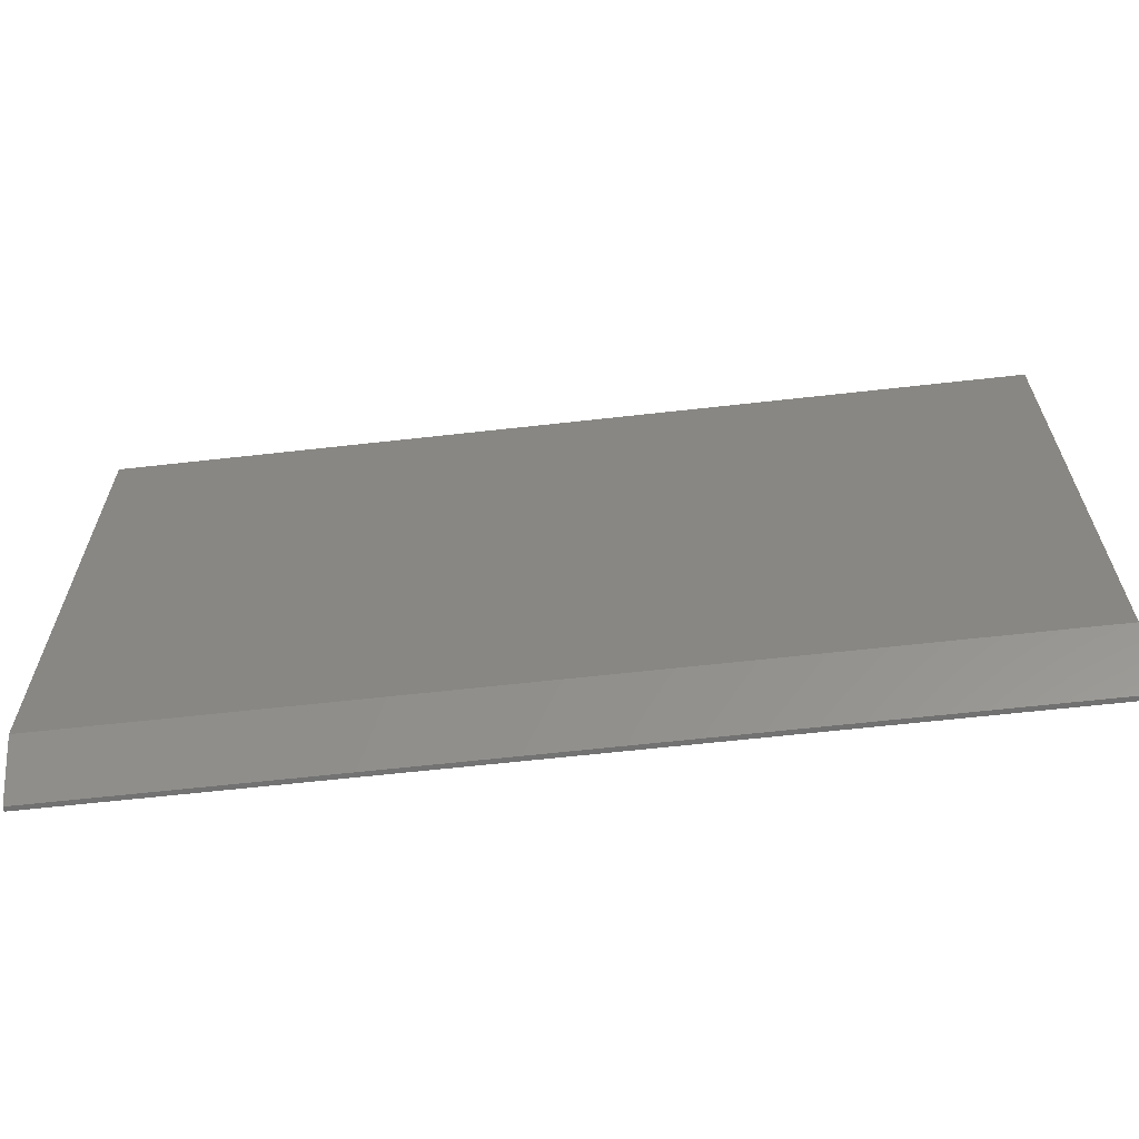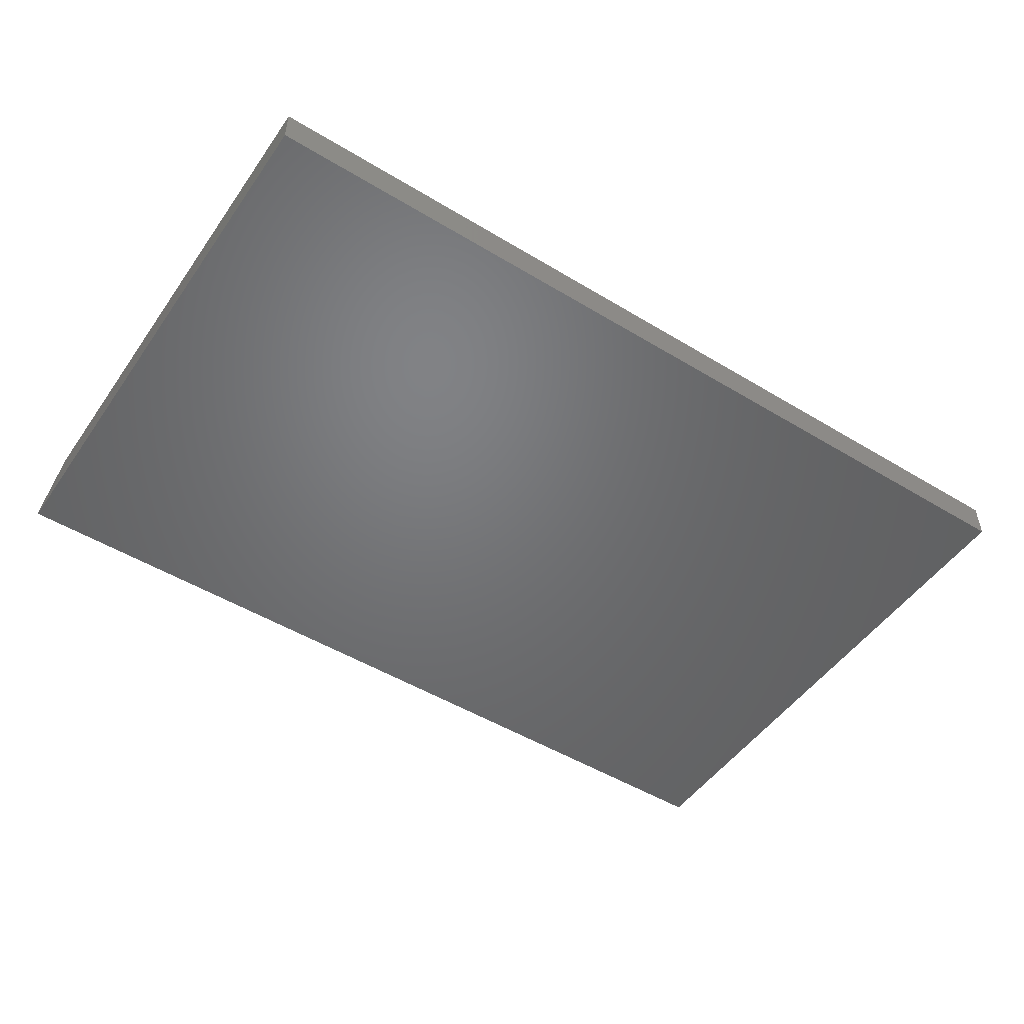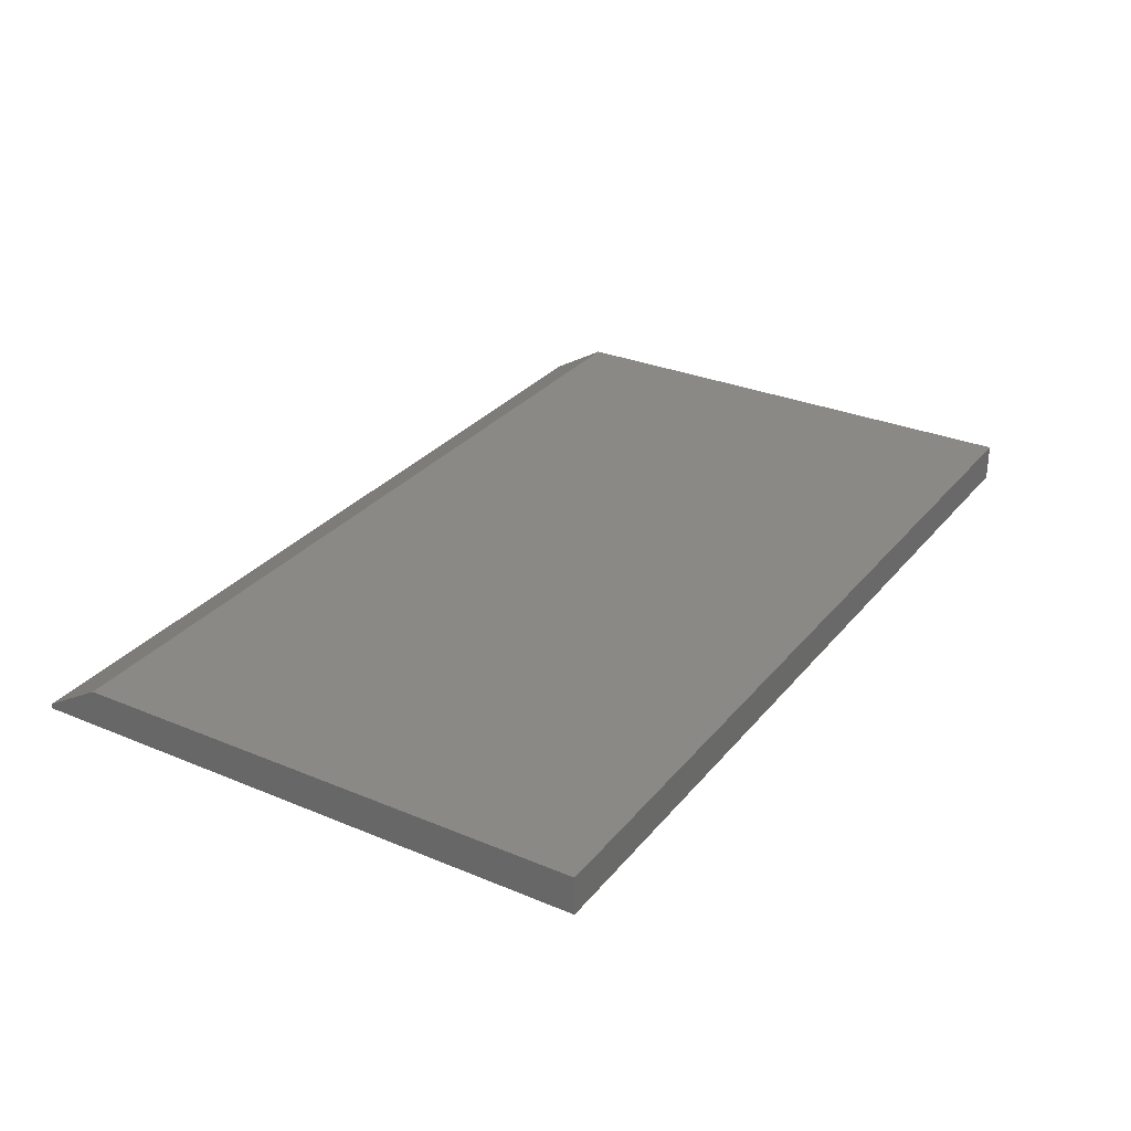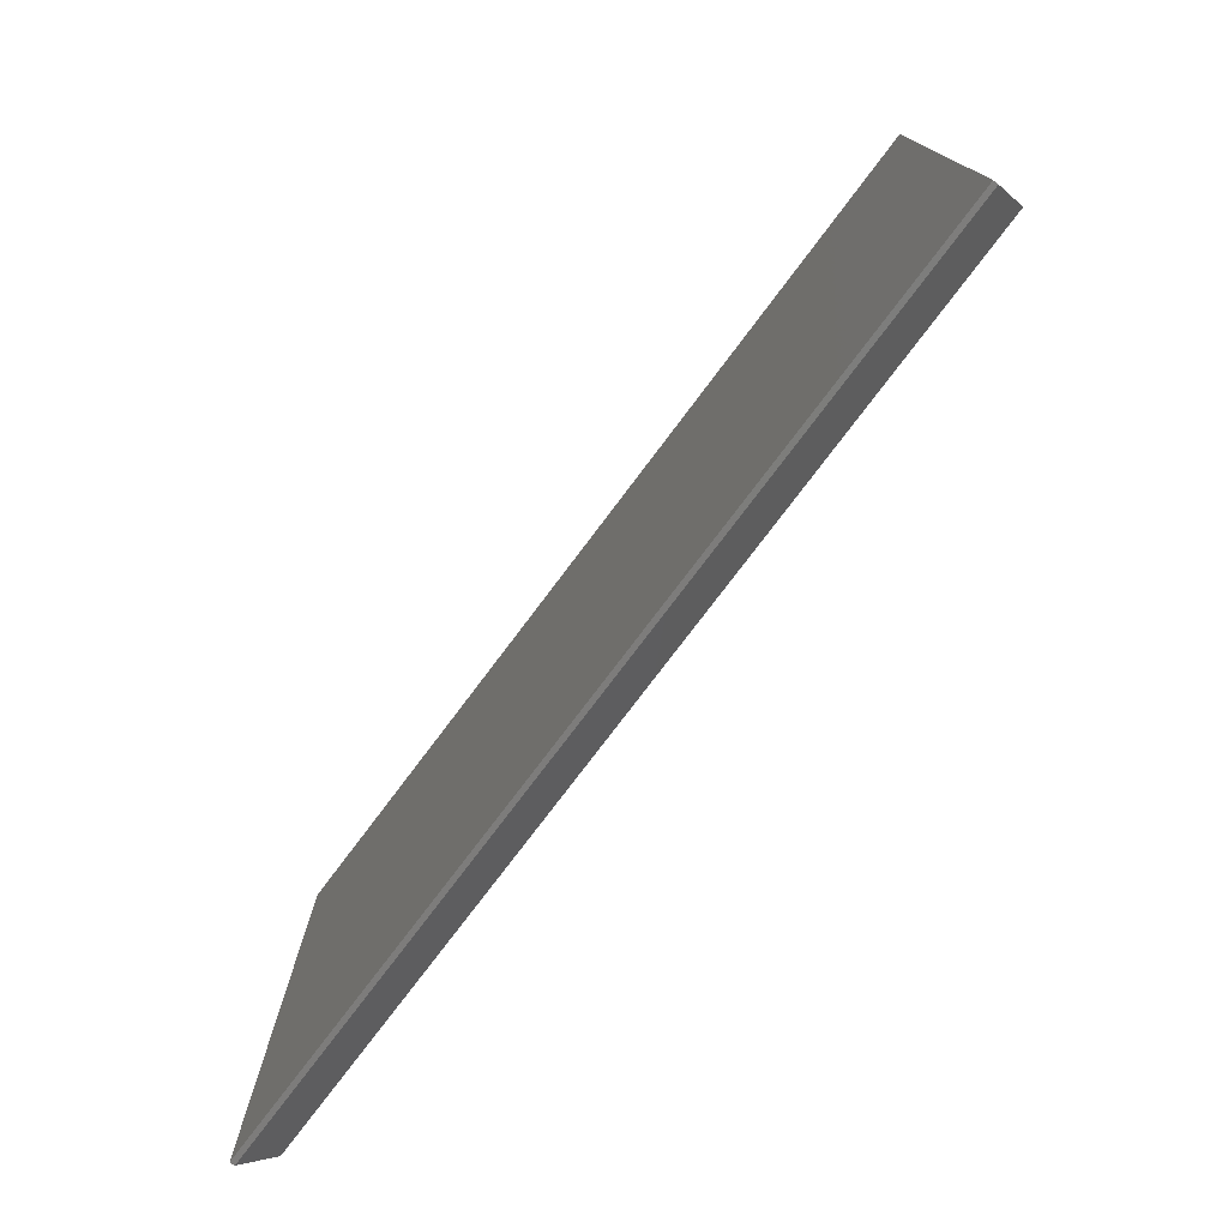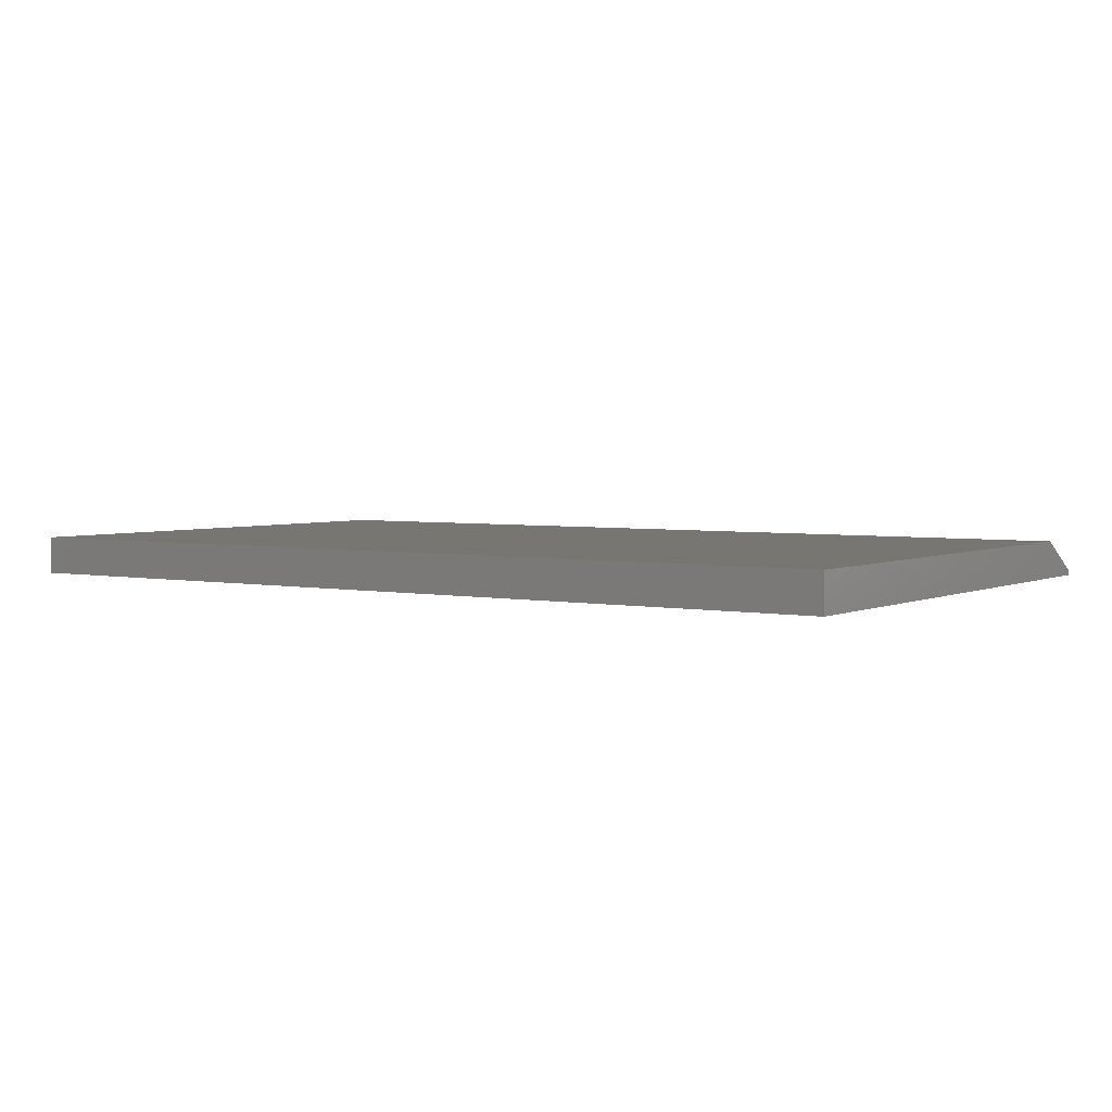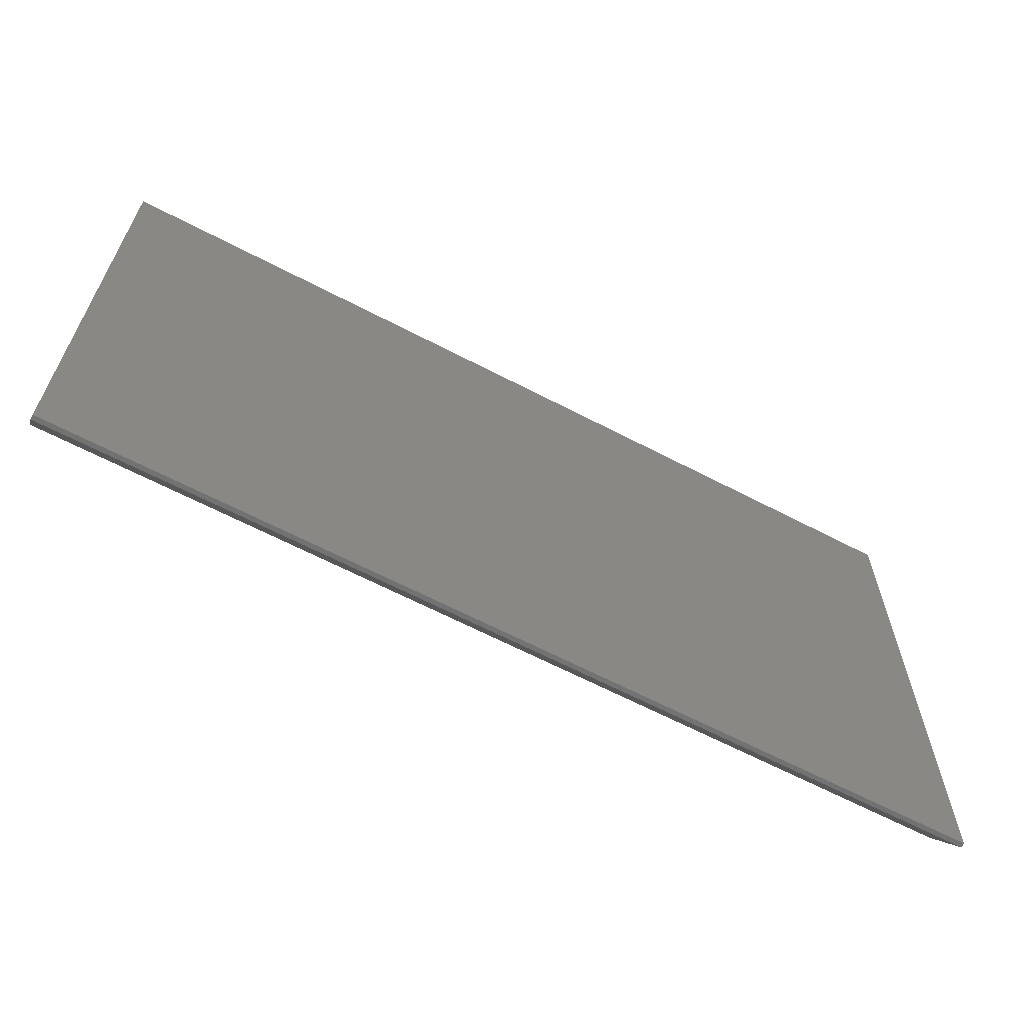
<metadata>
{"format":"stl","ext":"stl","renderer":"f3d","projection":"perspective","resolution":1024,"background":"white","views":[{"elev":-63.1,"azim":6.5,"up":"+Y"},{"elev":-49.9,"azim":146.3,"up":"+Z"},{"elev":29.7,"azim":121.5,"up":"+Z"},{"elev":-76.1,"azim":-126.9,"up":"+Y"},{"elev":3.5,"azim":-146.0,"up":"+Z"},{"elev":-64.0,"azim":152.2,"up":"+Y"}]}
</metadata>
<code>
# stl→obj: 10 verts, 16 faces
v -0.75 -0.3828 0.03125
v 0.75 -0.3828 0.03125
v -0.75 0.4708 0.03125
v 0.75 0.4708 0.03125
v -0.75 0.4708 -0.03125
v -0.75 -0.4766 -0.03125
v -0.75 -0.4766 -0.02344
v 0.75 0.4708 -0.03125
v 0.75 -0.4766 -0.03125
v 0.75 -0.4766 -0.02344
f 1 2 3
f 3 2 4
f 3 5 1
f 1 5 6
f 1 6 7
f 8 4 9
f 9 4 2
f 9 2 10
f 7 6 10
f 10 6 9
f 2 1 10
f 10 1 7
f 6 5 9
f 9 5 8
f 4 8 3
f 3 8 5

</code>
